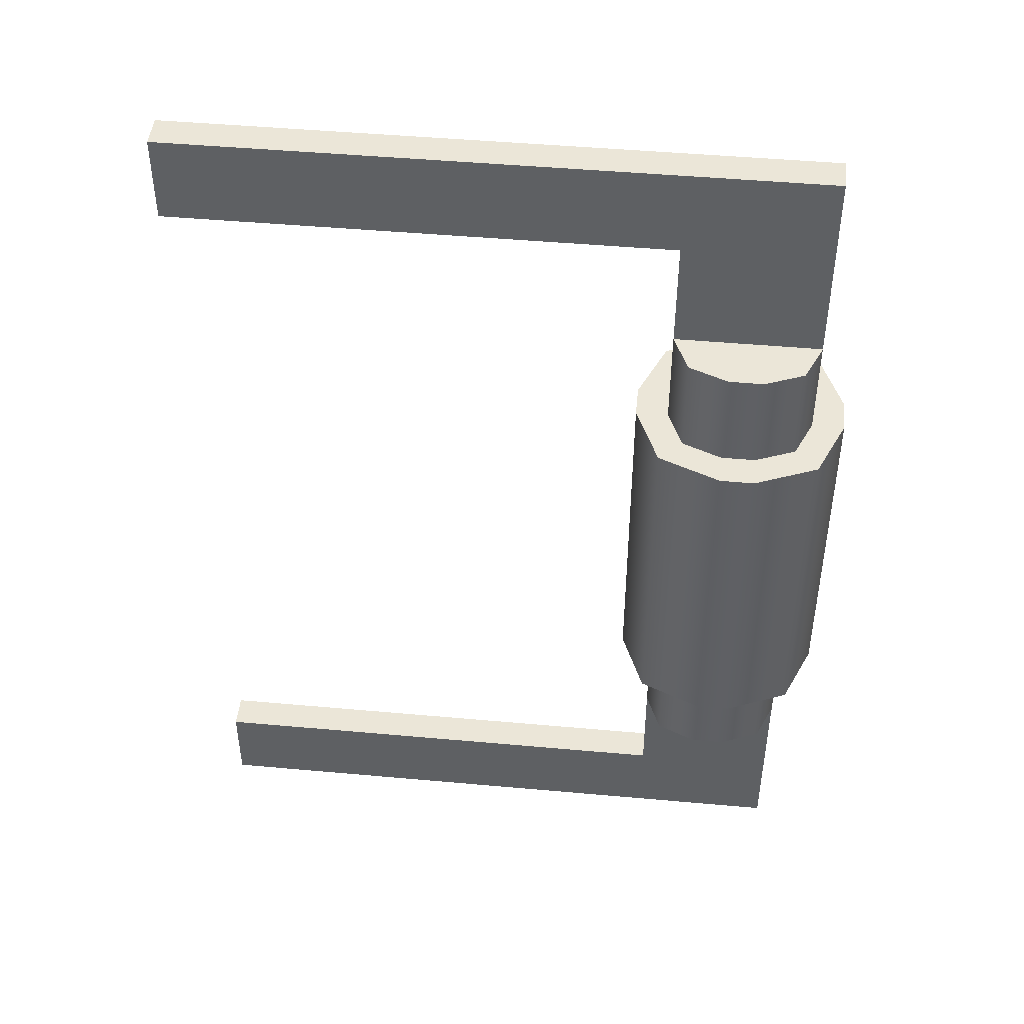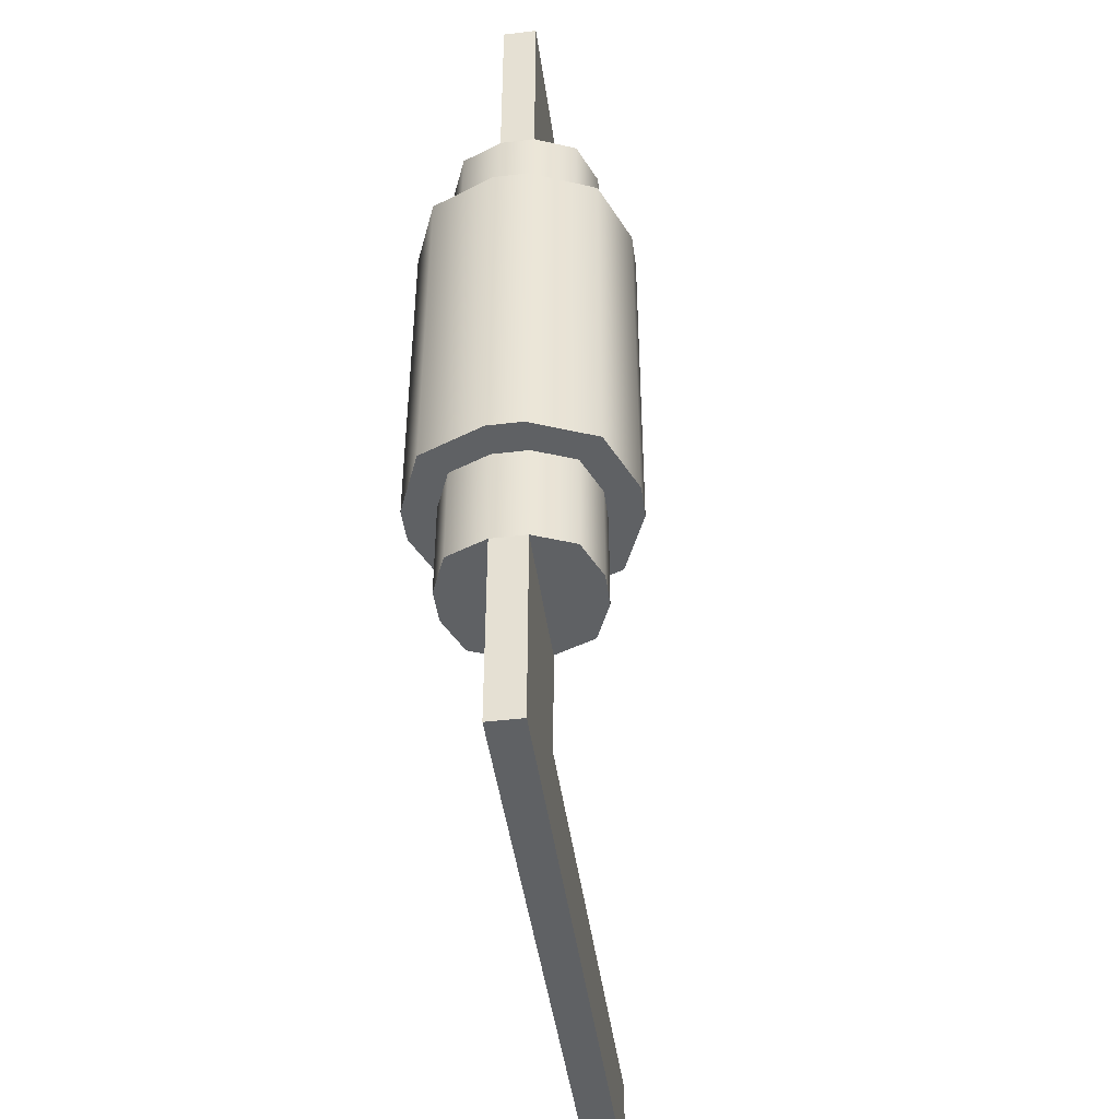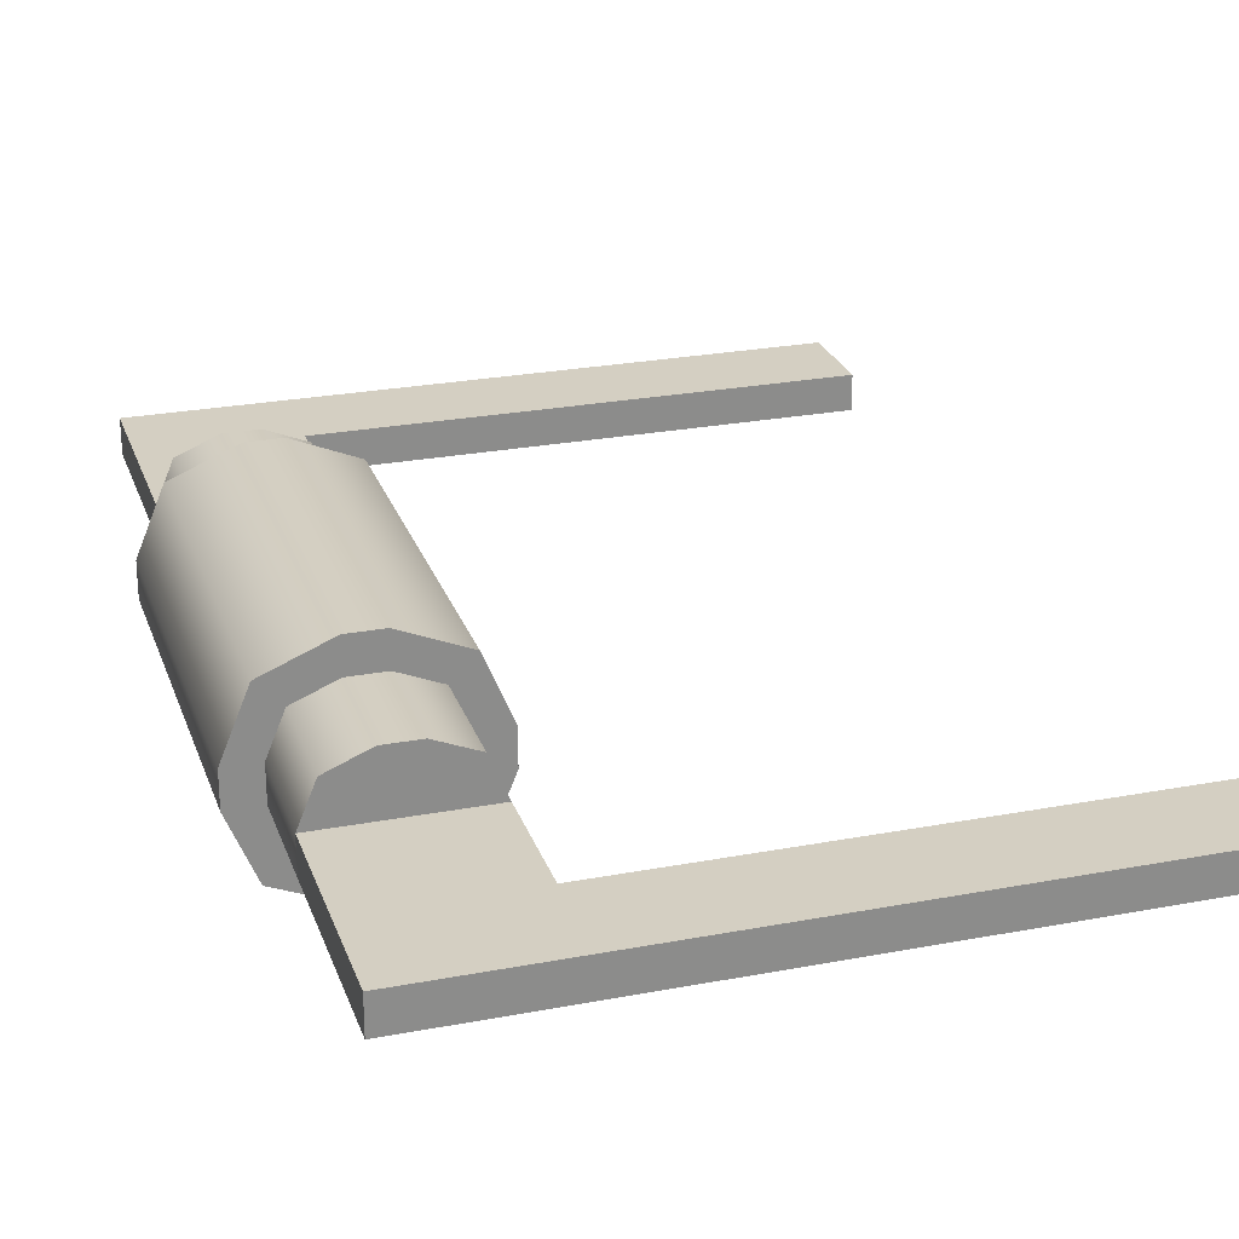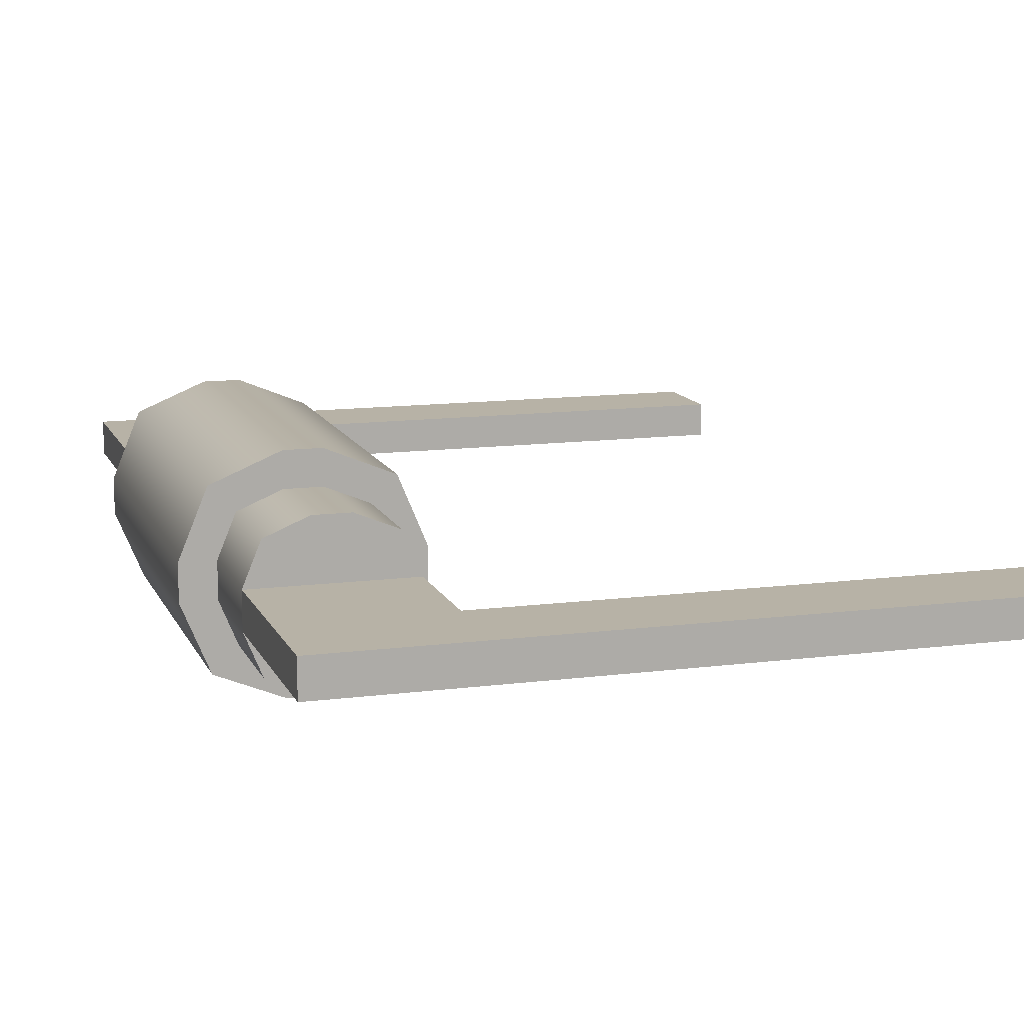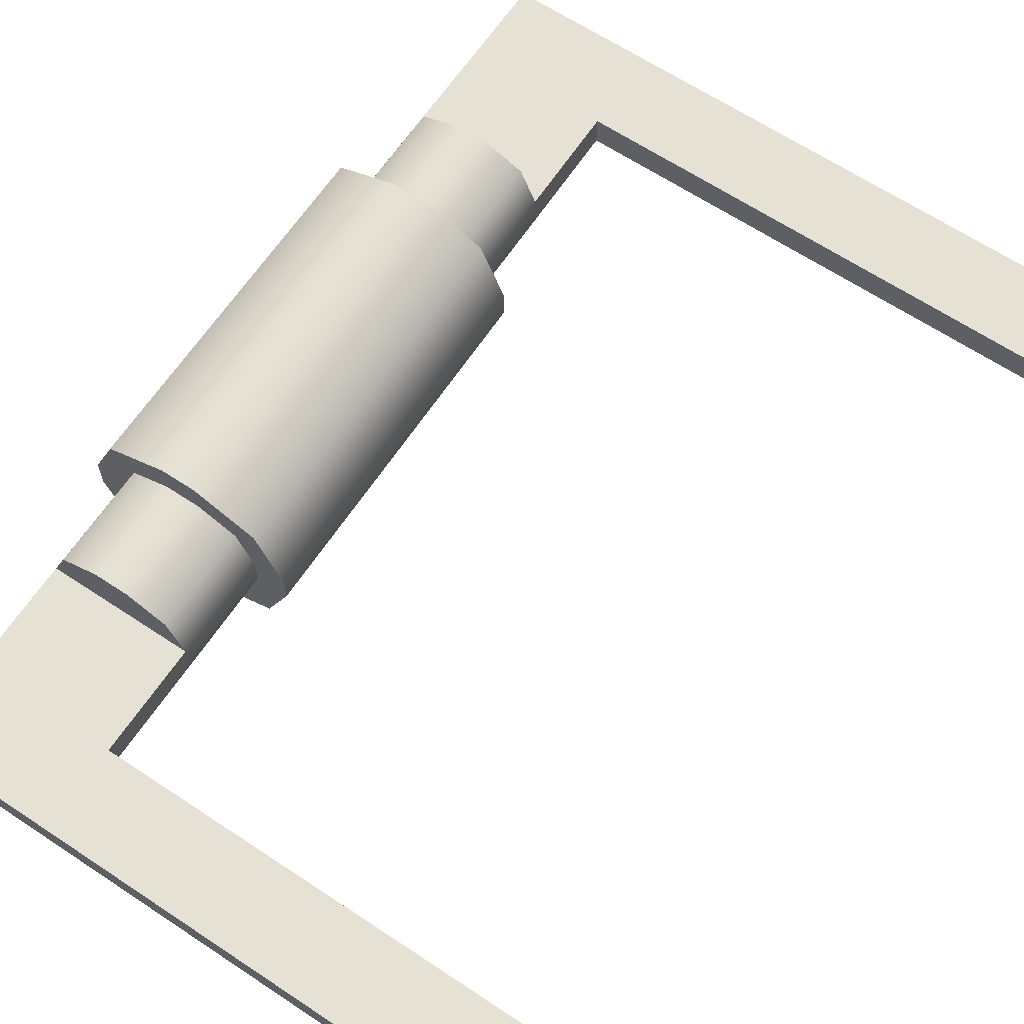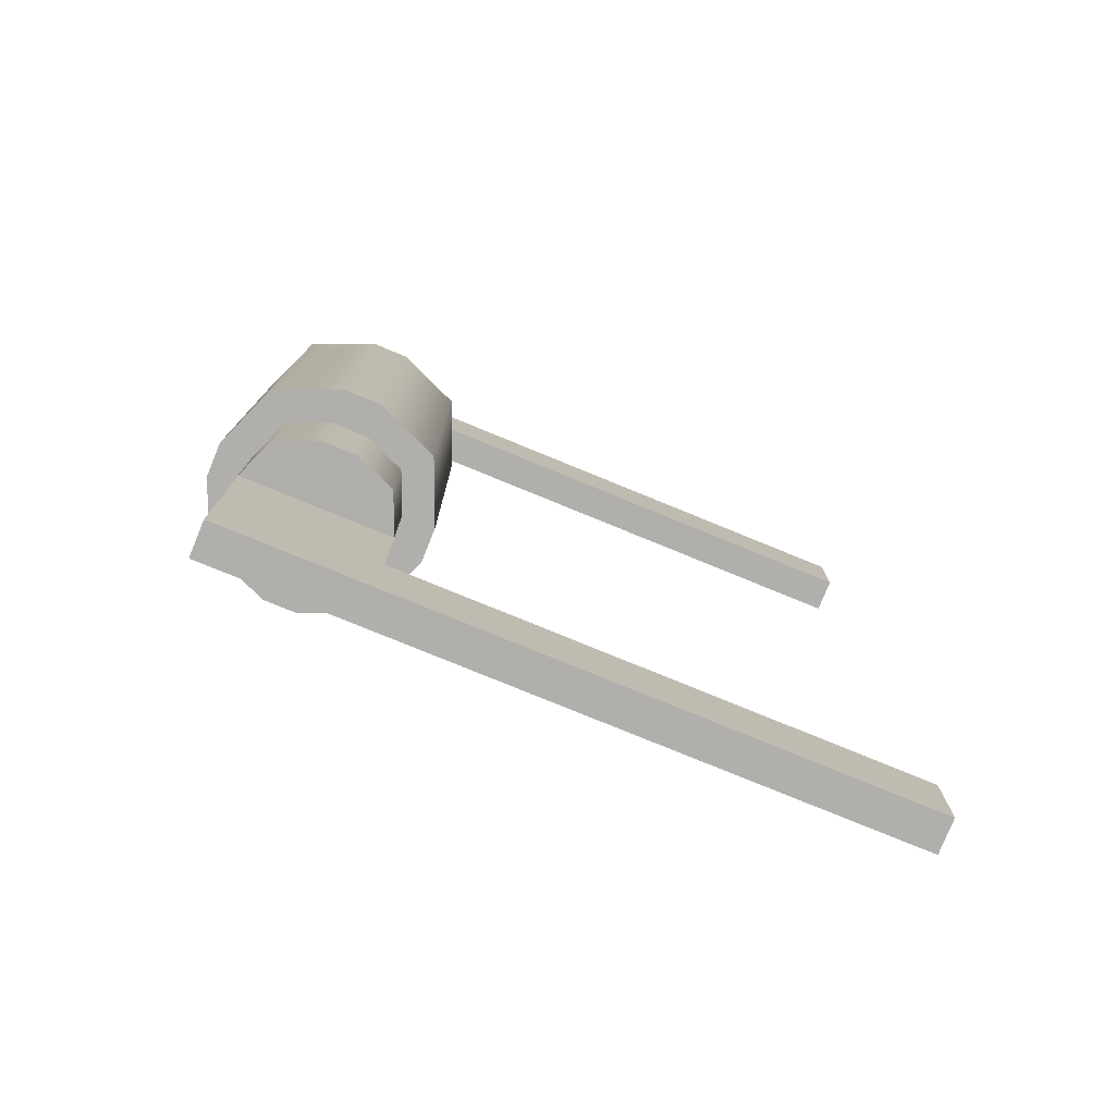
<metadata>
{"format":"obj","ext":"obj","renderer":"f3d","projection":"perspective","resolution":1024,"background":"white","views":[{"elev":46.5,"azim":-174.1,"up":"+Y"},{"elev":-45.4,"azim":-82.2,"up":"+Y"},{"elev":25.5,"azim":-17.0,"up":"+Z"},{"elev":12.4,"azim":-17.1,"up":"+Z"},{"elev":64.9,"azim":33.7,"up":"+Z"},{"elev":-78.1,"azim":-22.3,"up":"+Y"}]}
</metadata>
<code>
o DoorwayHandle_10
v 0.0759 -0.04518 -0.117
v 0.03567 -0.04518 -0.117
v 0.03567 -0.04518 -0.1572
v 0.0759 -0.04518 -0.1572
v 0.04148 -0.04518 -0.1228
v 0.04148 -0.04518 -0.1514
v 0.07009 -0.04518 -0.1514
v 0.07009 -0.04518 -0.1228
v 0.04148 -0.07128 -0.1228
v 0.04148 -0.07128 -0.1514
v 0.07009 -0.07128 -0.1514
v 0.07009 -0.07128 -0.1228
v 0.06008 -0.04518 -0.1105
v 0.05149 -0.04518 -0.1105
v 0.02912 -0.04518 -0.1328
v 0.02912 -0.04518 -0.1414
v 0.05149 -0.04518 -0.1638
v 0.06008 -0.04518 -0.1638
v 0.08245 -0.04518 -0.1414
v 0.08245 -0.04518 -0.1328
v 0.06008 -0.04518 -0.1187
v 0.05149 -0.04518 -0.1187
v 0.03733 -0.04518 -0.1328
v 0.03733 -0.04518 -0.1414
v 0.05149 -0.04518 -0.1556
v 0.06008 -0.04518 -0.1556
v 0.07424 -0.04518 -0.1414
v 0.07424 -0.04518 -0.1328
v 0.05149 -0.07128 -0.1187
v 0.06008 -0.07128 -0.1187
v 0.03733 -0.07128 -0.1328
v 0.03733 -0.07128 -0.1414
v 0.05149 -0.07128 -0.1556
v 0.06008 -0.07128 -0.1556
v 0.07424 -0.07128 -0.1414
v 0.07424 -0.07128 -0.1328
v 0.07416 -0.09954 -0.1414
v 0.07416 -0.09954 -0.1328
v 0.03741 -0.1217 -0.1328
v 0.03741 -0.1217 -0.1414
v 0.2009 -0.09954 -0.1414
v 0.2009 -0.09954 -0.1328
v 0.2009 -0.1217 -0.1328
v 0.2009 -0.1217 -0.1414
v 0.05149 -0.07128 -0.1267
v 0.06008 -0.07128 -0.1267
v 0.06008 -0.07128 -0.1474
v 0.05149 -0.07128 -0.1474
v 0.0759 0.04518 -0.117
v 0.03567 0.04518 -0.117
v 0.03567 0.04518 -0.1572
v 0.0759 0.04518 -0.1572
v 0.04148 0.04518 -0.1228
v 0.04148 0.04518 -0.1514
v 0.07009 0.04518 -0.1514
v 0.07009 0.04518 -0.1228
v 0.04148 0.07129 -0.1228
v 0.04148 0.07129 -0.1514
v 0.07009 0.07129 -0.1514
v 0.07009 0.07129 -0.1228
v 0.06008 0.04518 -0.1105
v 0.05149 0.04518 -0.1105
v 0.02912 0.04518 -0.1328
v 0.02912 0.04518 -0.1414
v 0.05149 0.04518 -0.1638
v 0.06008 0.04518 -0.1638
v 0.08245 0.04518 -0.1414
v 0.08245 0.04518 -0.1328
v 0.06008 0.04518 -0.1187
v 0.05149 0.04518 -0.1187
v 0.03733 0.04518 -0.1328
v 0.03733 0.04518 -0.1414
v 0.05149 0.04518 -0.1556
v 0.06008 0.04518 -0.1556
v 0.07424 0.04518 -0.1414
v 0.07424 0.04518 -0.1328
v 0.05149 0.07129 -0.1187
v 0.06008 0.07129 -0.1187
v 0.03733 0.07129 -0.1328
v 0.03733 0.07129 -0.1414
v 0.05149 0.07129 -0.1556
v 0.06008 0.07129 -0.1556
v 0.07424 0.07129 -0.1414
v 0.07424 0.07129 -0.1328
v 0.07416 0.09954 -0.1414
v 0.07416 0.09954 -0.1328
v 0.03741 0.1217 -0.1328
v 0.03741 0.1217 -0.1414
v 0.2009 0.09954 -0.1414
v 0.2009 0.09954 -0.1328
v 0.2009 0.1217 -0.1328
v 0.2009 0.1217 -0.1414
v 0.05149 0.07129 -0.1267
v 0.06008 0.07129 -0.1267
v 0.06008 0.07129 -0.1474
v 0.05149 0.07129 -0.1474
f 13 21 22 14
f 15 23 24 16
f 17 25 26 18
f 19 27 28 20
f 21 30 29 22
f 23 31 32 24
f 25 33 34 26
f 27 35 36 28
f 30 46 45 29
f 43 42 41 44
f 47 34 33 48
f 31 9 29 45
f 10 32 48 33
f 47 35 11 34
f 46 30 12 36
f 14 22 5 2
f 2 5 23 15
f 16 24 6 3
f 3 6 25 17
f 18 26 7 4
f 4 7 27 19
f 20 28 8 1
f 1 8 21 13
f 22 29 9 5
f 5 9 31 23
f 24 32 10 6
f 6 10 33 25
f 26 34 11 7
f 7 11 35 27
f 28 36 12 8
f 8 12 30 21
f 35 37 38 36
f 38 39 31 36
f 31 39 40 32
f 37 35 32 40
f 37 41 42 38
f 43 39 38 42
f 39 43 44 40
f 44 41 37 40
f 31 45 46 36
f 35 47 48 32
f 14 2 50 62
f 13 14 62 61
f 1 13 61 49
f 20 1 49 68
f 19 20 68 67
f 4 19 67 52
f 18 4 52 66
f 17 18 66 65
f 3 17 65 51
f 16 3 51 64
f 15 16 64 63
f 2 15 63 50
f 61 62 70 69
f 63 64 72 71
f 65 66 74 73
f 67 68 76 75
f 69 70 77 78
f 71 72 80 79
f 73 74 82 81
f 75 76 84 83
f 78 77 93 94
f 91 92 89 90
f 95 96 81 82
f 79 93 77 57
f 58 81 96 80
f 95 82 59 83
f 94 84 60 78
f 62 50 53 70
f 50 63 71 53
f 64 51 54 72
f 51 65 73 54
f 66 52 55 74
f 52 67 75 55
f 68 49 56 76
f 49 61 69 56
f 70 53 57 77
f 53 71 79 57
f 72 54 58 80
f 54 73 81 58
f 74 55 59 82
f 55 75 83 59
f 76 56 60 84
f 56 69 78 60
f 83 84 86 85
f 86 84 79 87
f 79 80 88 87
f 85 88 80 83
f 85 86 90 89
f 91 90 86 87
f 87 88 92 91
f 92 88 85 89
f 79 84 94 93
f 83 80 96 95

</code>
